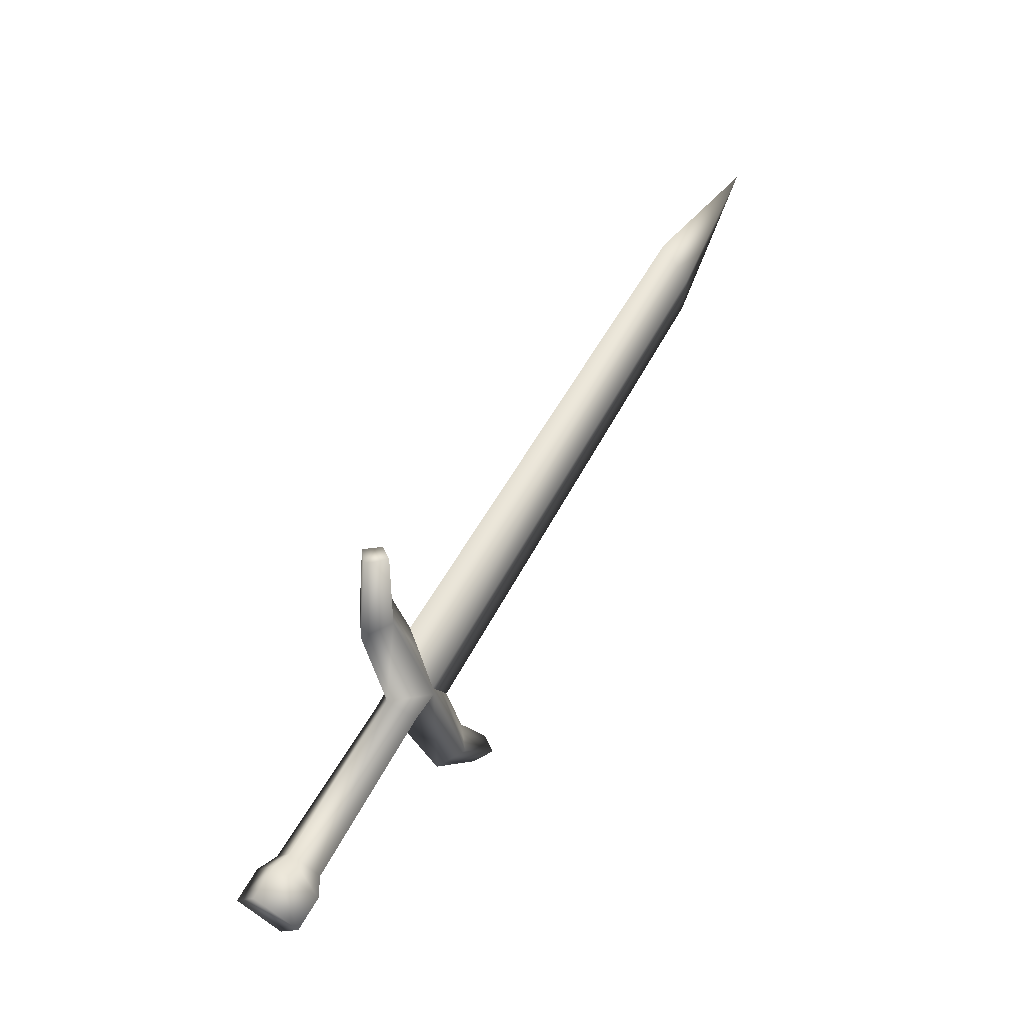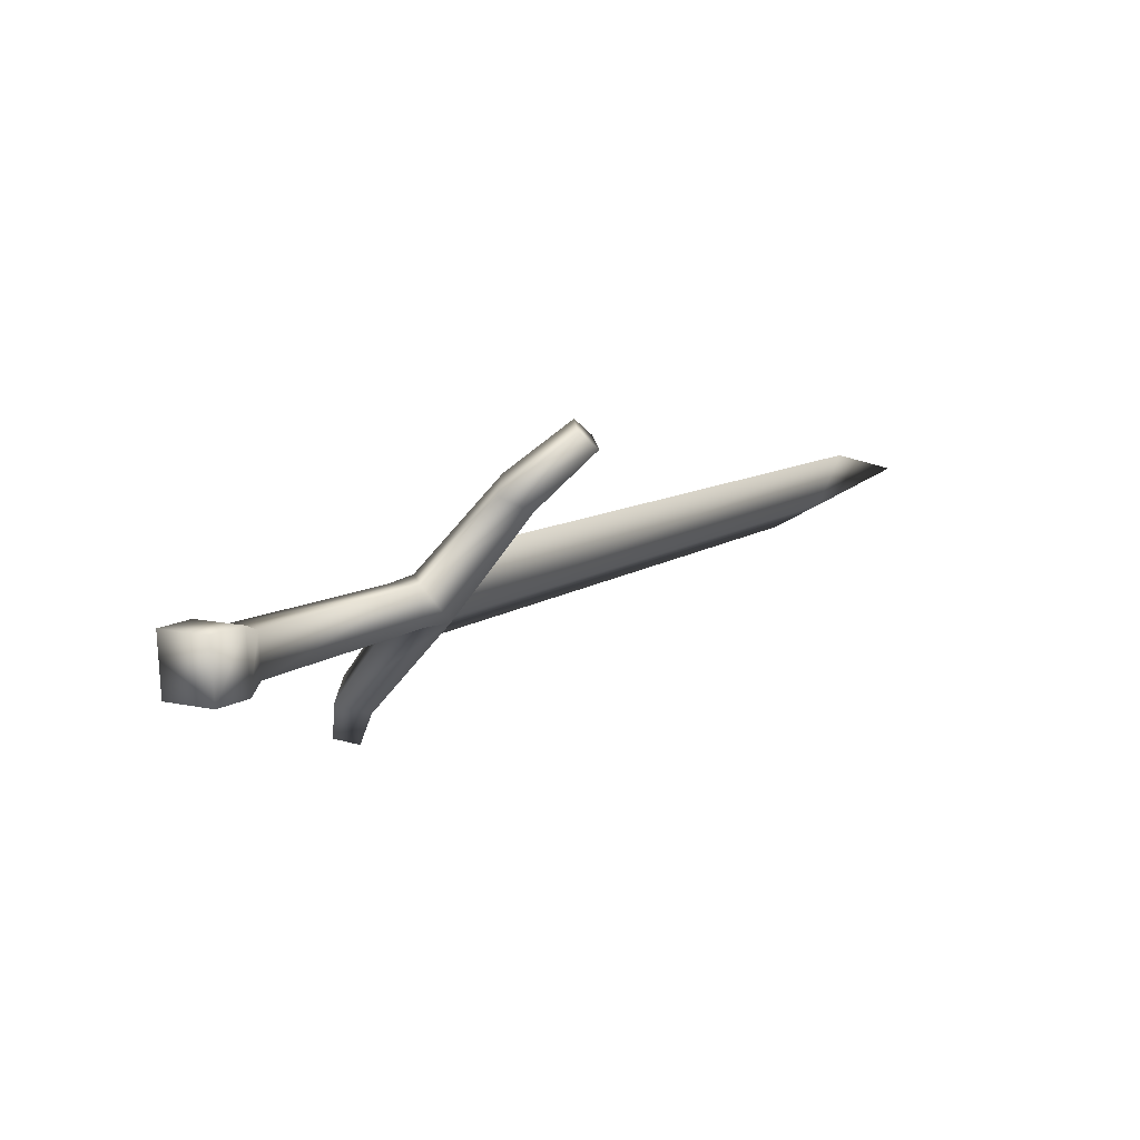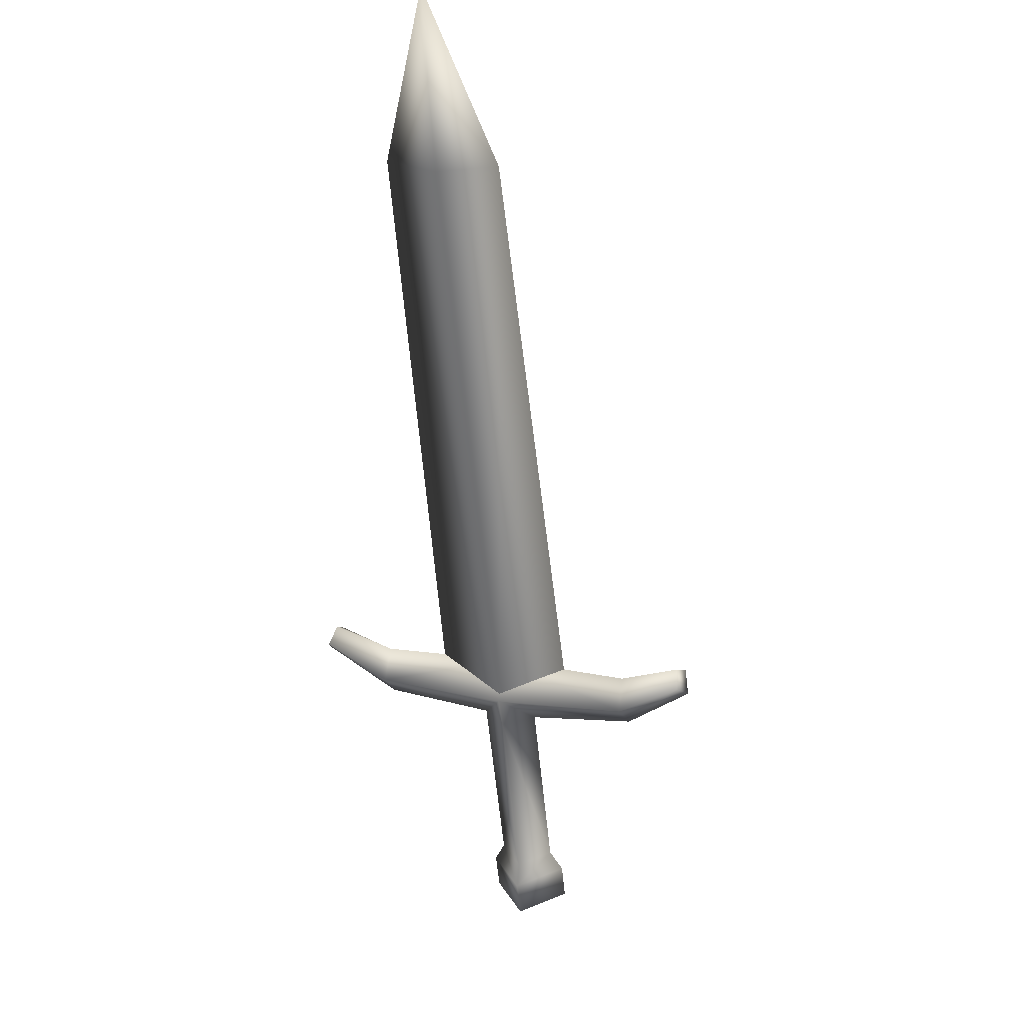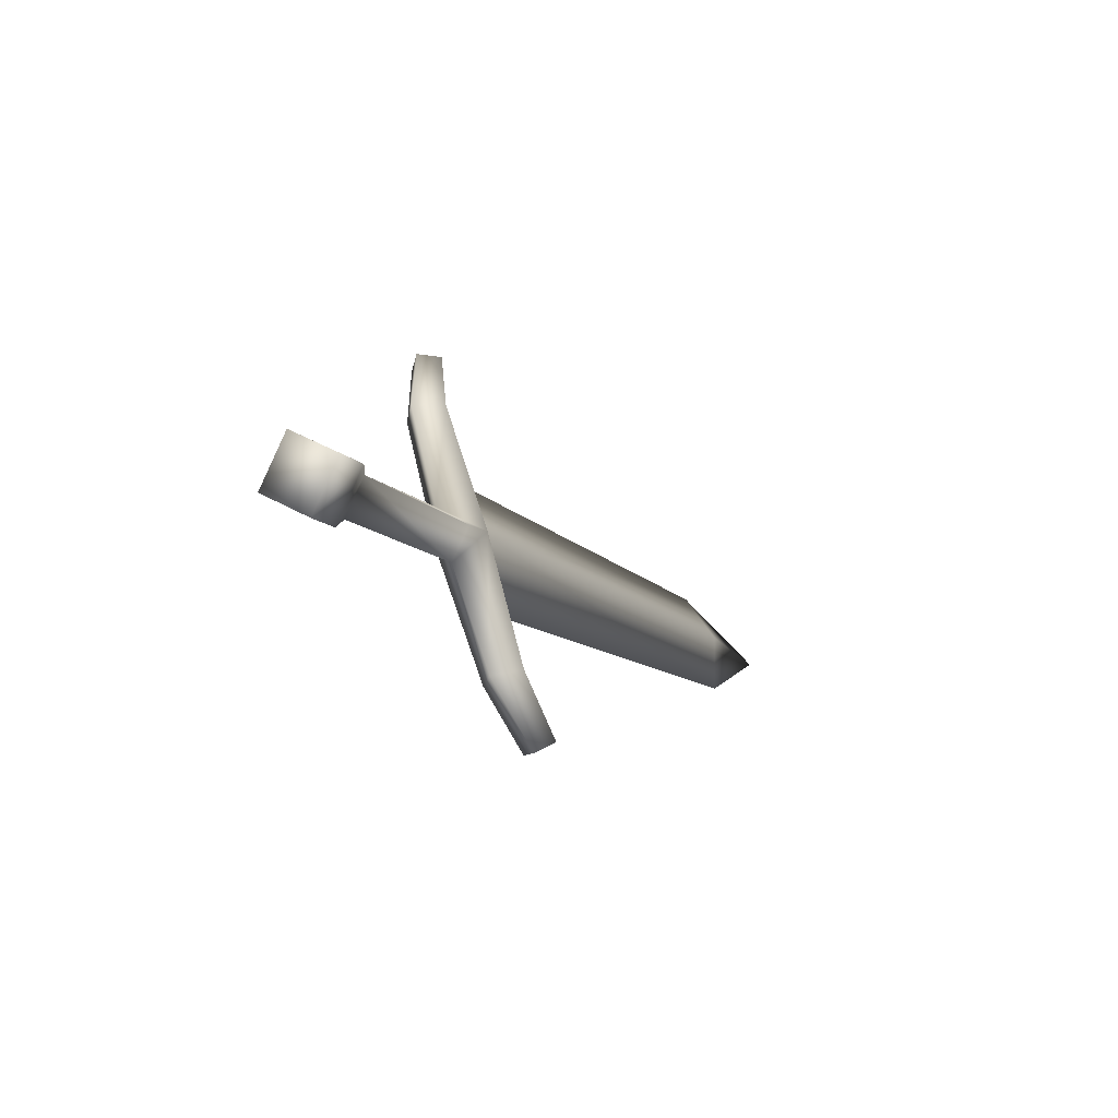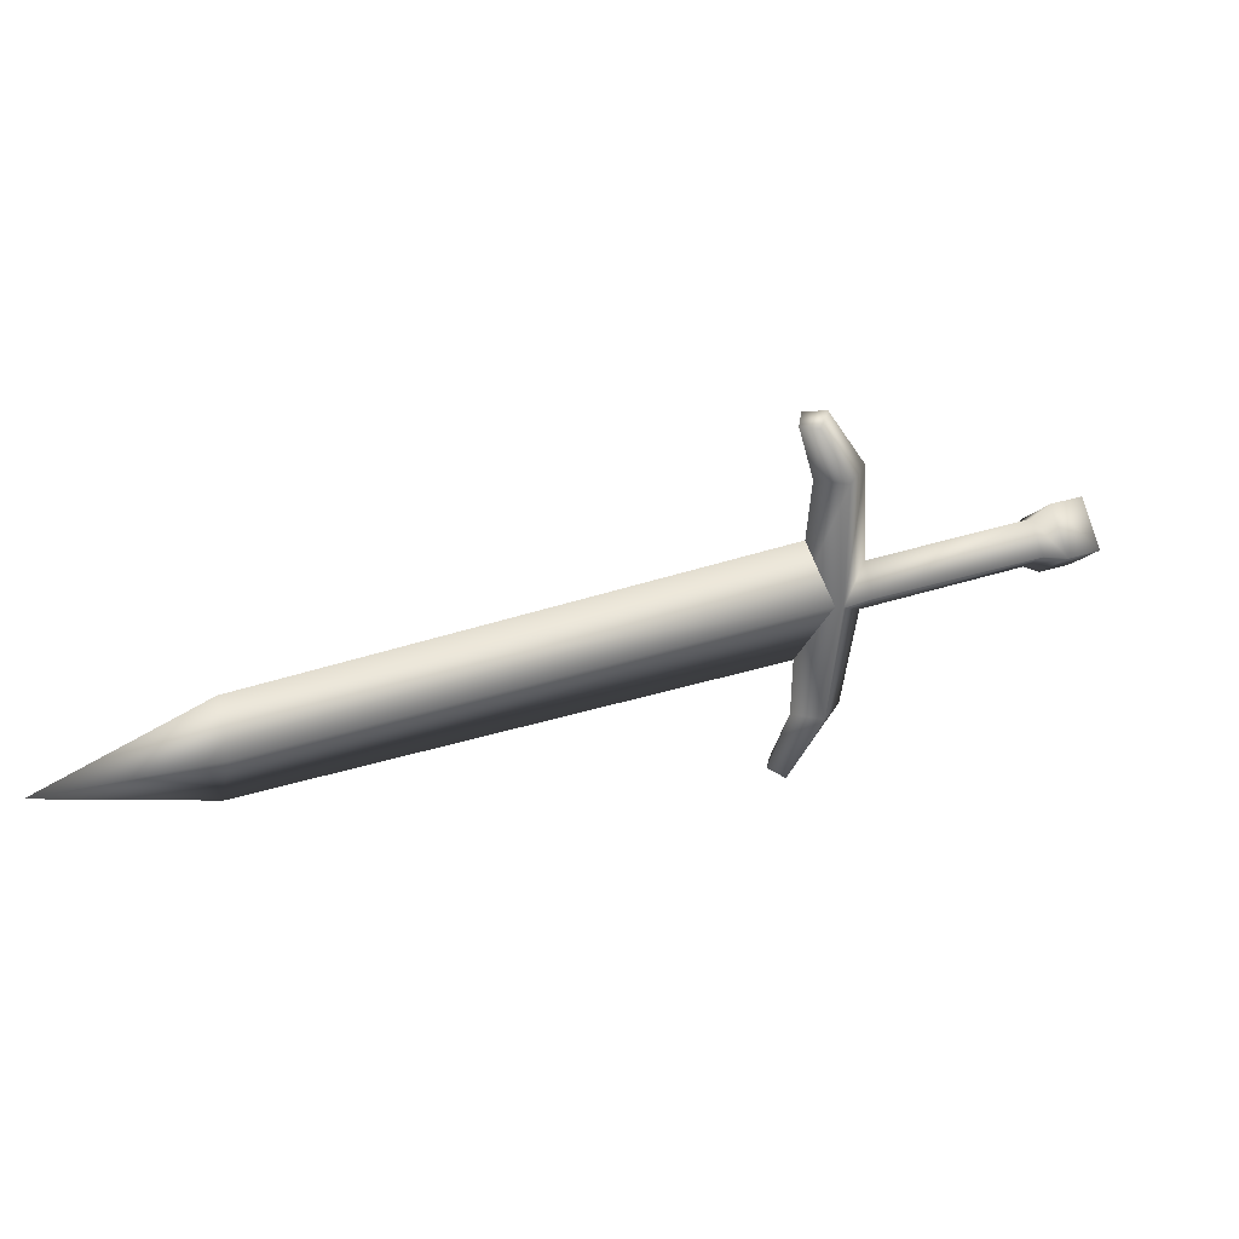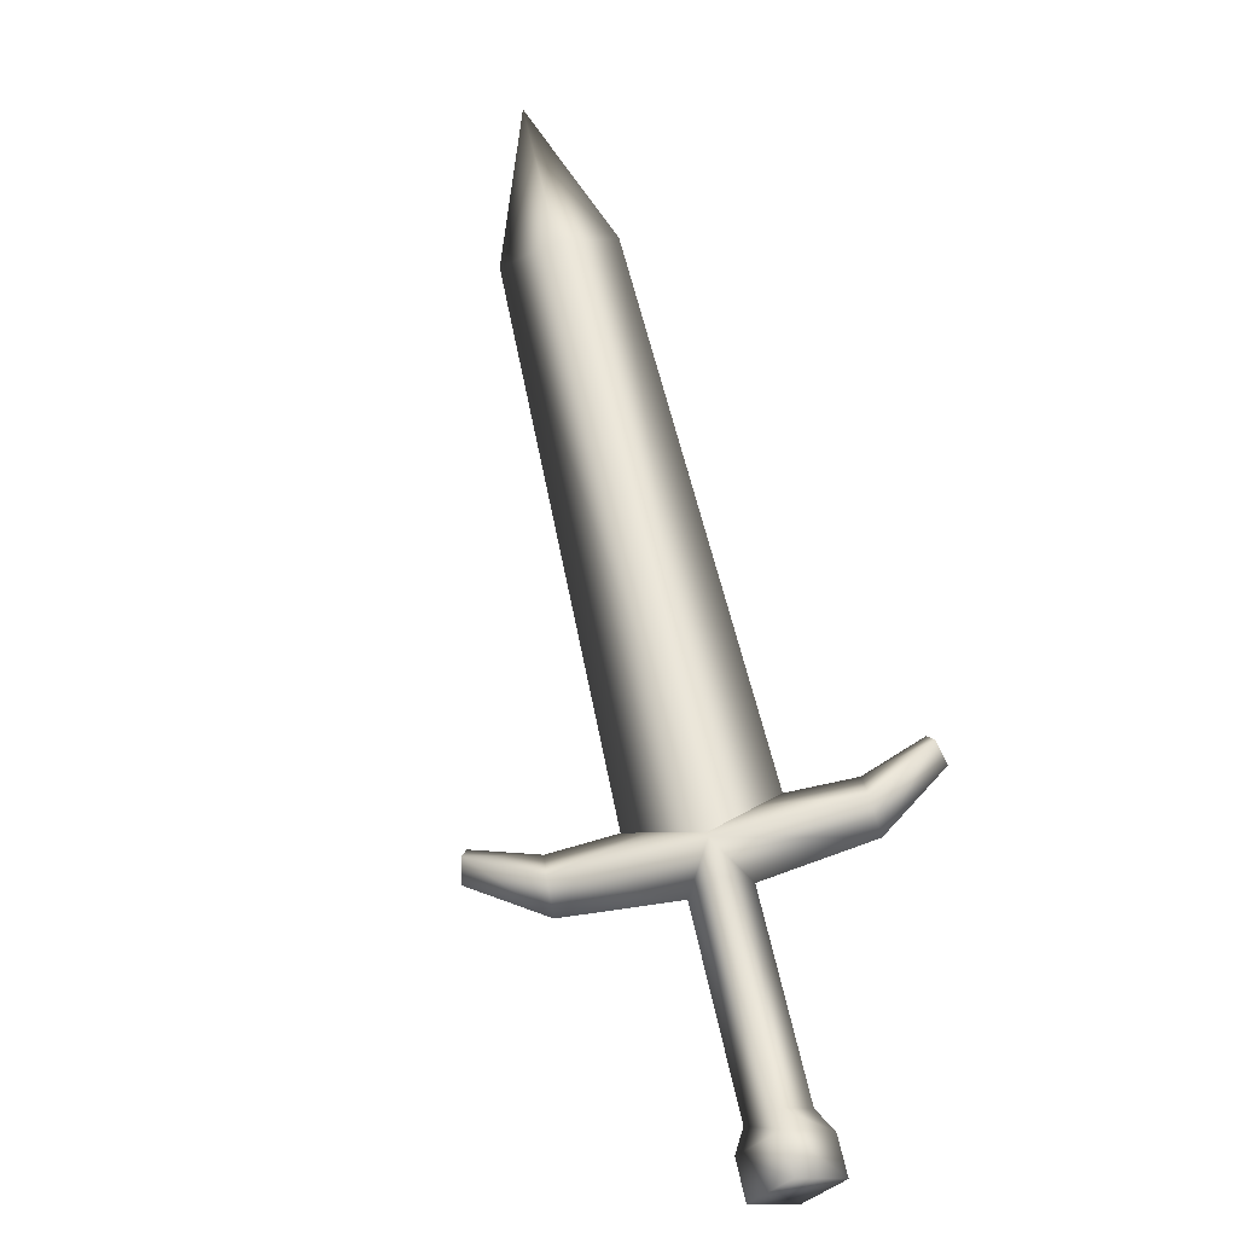
<metadata>
{"format":"obj","ext":"obj","renderer":"f3d","projection":"perspective","resolution":1024,"background":"white","views":[{"elev":71.3,"azim":83.4,"up":"+Z"},{"elev":-34.5,"azim":127.4,"up":"+Y"},{"elev":-22.3,"azim":-93.1,"up":"+Y"},{"elev":-2.9,"azim":78.5,"up":"+Z"},{"elev":11.3,"azim":-62.1,"up":"+Z"},{"elev":24.9,"azim":64.7,"up":"+Y"}]}
</metadata>
<code>
v  -0.2105 1.023 0.451
v  -0.1662 1.015 0.5037
v  -0.2234 0.9932 0.6298
v  -0.2663 0.9943 0.6118
v  -0.2797 1.036 0.6158
v  -0.2291 1.077 0.4572
v  -0.3005 1.01 0.7018
v  -0.3269 1.008 0.6833
v  0.0303 0.87 0.5386
v  0.0236 0.8497 0.4923
v  0.0376 0.8215 0.4905
v  0.0471 0.8505 0.5567
v  0.0765 0.7929 0.4974
v  0.0861 0.8218 0.5636
v  -0.3265 1.035 0.684
v  -0.2382 1.037 0.6318
v  -0.175 1.078 0.4763
v  -0.3045 1.042 0.6993
v  0.0901 0.9019 0.528
v  0.0603 0.9059 0.5185
v  0.129 0.8732 0.5349
v  -0.1758 1.071 0.4745
v  -0.8032 1.528 0.3618
v  -0.839 1.493 0.4199
v  -0.2192 1.03 0.5458
v  -0.9906 1.638 0.322
v  -0.2051 1.026 0.4537
v  -0.8278 1.49 0.3443
v  -0.1547 1.069 0.2942
v  -0.1688 1.111 0.3003
v  -0.1099 1.069 0.3068
v  -0.1618 1.119 0.2137
v  -0.1303 1.125 0.2175
v  -0.1749 1.001 0.4582
v  -0.1429 1.03 0.4373
v  0.0536 0.8856 0.4722
v  0.0805 0.8729 0.4618
v  0.1195 0.8442 0.4687
v  -0.165 1.144 0.2246
v  -0.1266 1.112 0.3142
v  -0.1394 1.153 0.2297
v  -0.1617 1.068 0.3824
v  -0.792 1.525 0.2862
v  -0.1425 1.05 0.4813
o sword1_LOD003
g sword1_LOD003
f 1 2 3
f 3 4 1
f 4 5 6
f 6 1 4
f 3 7 8
f 8 4 3
f 9 10 11
f 11 12 9
f 12 11 13
f 13 14 12
f 5 4 8
f 8 15 5
f 16 17 6
f 6 5 16
f 3 16 18
f 18 7 3
f 9 12 19
f 19 20 9
f 12 14 21
f 21 19 12
f 5 15 18
f 18 16 5
f 22 23 24
f 24 25 22
f 23 26 24
f 27 25 24
f 24 28 27
f 28 24 26
f 29 1 6
f 6 30 29
f 31 29 32
f 32 33 31
f 10 34 35
f 35 36 10
f 36 37 11
f 11 10 36
f 37 38 13
f 13 11 37
f 30 39 32
f 32 29 30
f 17 35 31
f 31 40 17
f 40 30 6
f 6 17 40
f 31 33 41
f 41 40 31
f 20 19 37
f 37 36 20
f 19 21 38
f 38 37 19
f 30 40 41
f 41 39 30
f 22 42 43
f 43 23 22
f 23 43 26
f 27 28 43
f 43 42 27
f 28 26 43
f 9 2 34
f 34 10 9
f 29 31 35
f 35 1 29
f 7 18 15
f 15 8 7
f 39 41 33
f 33 32 39
f 2 1 34
f 34 1 35
f 20 44 2
f 2 9 20
f 2 17 16
f 16 3 2
f 20 36 35
f 35 44 20
f 44 17 2
f 35 17 44
f 38 21 14
f 14 13 38

</code>
